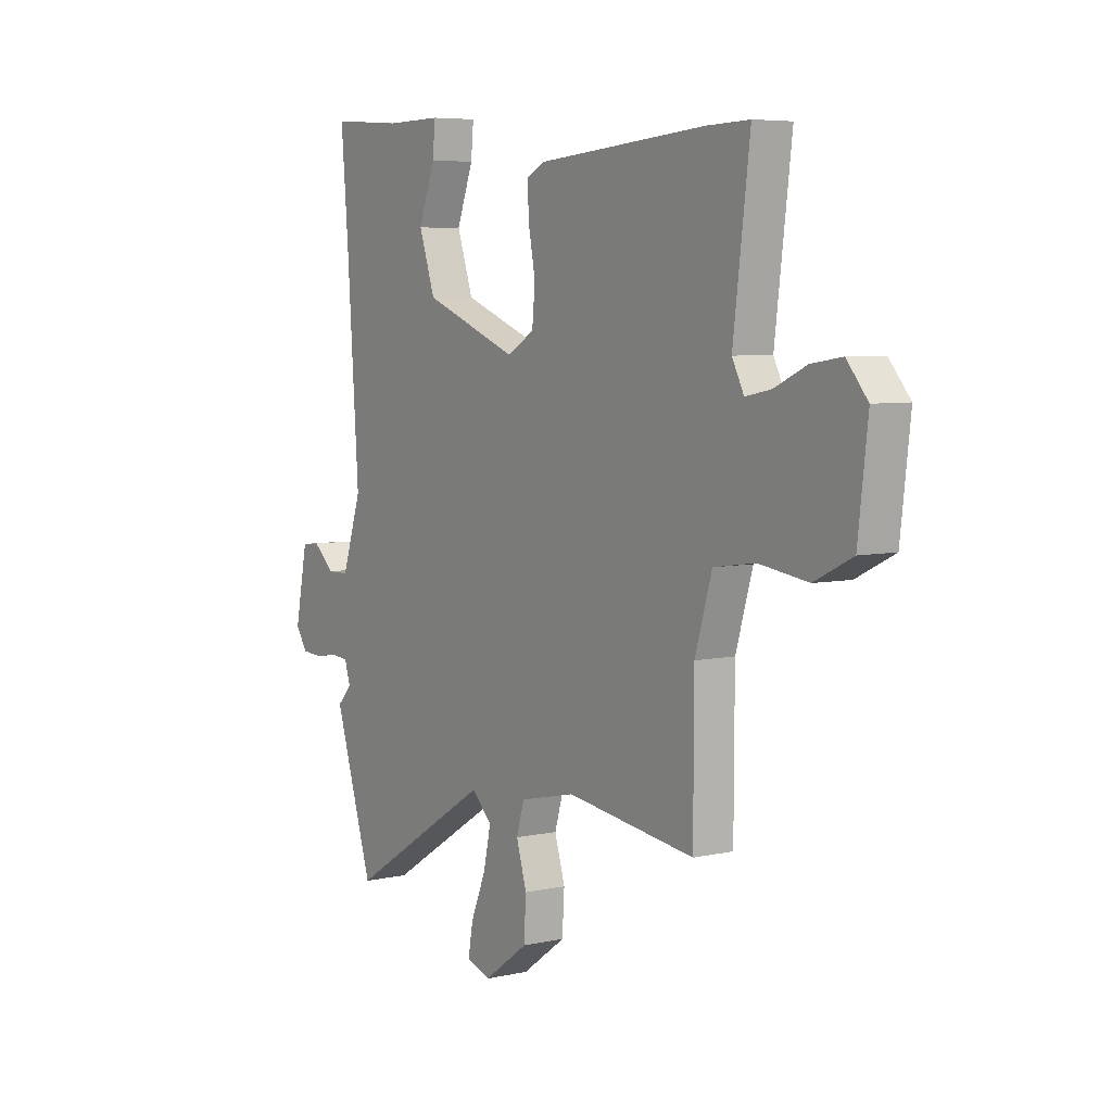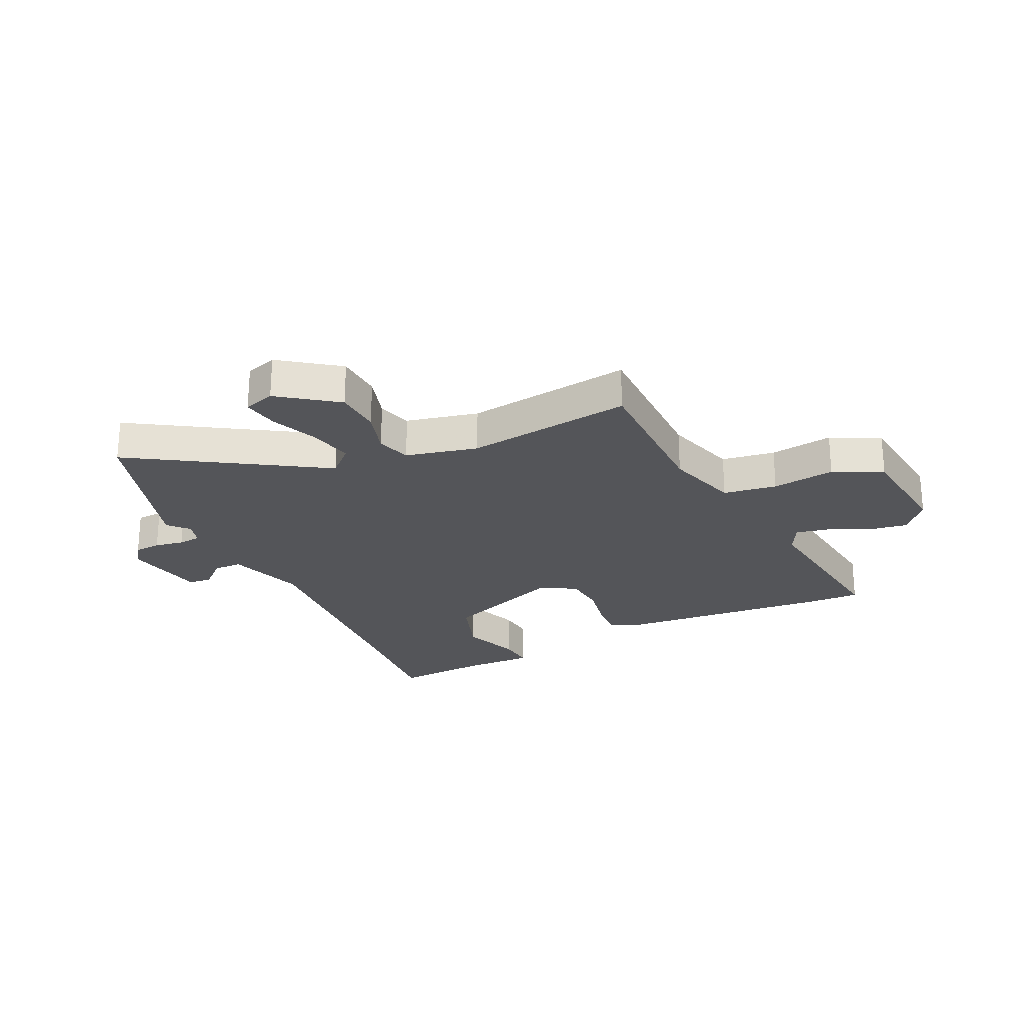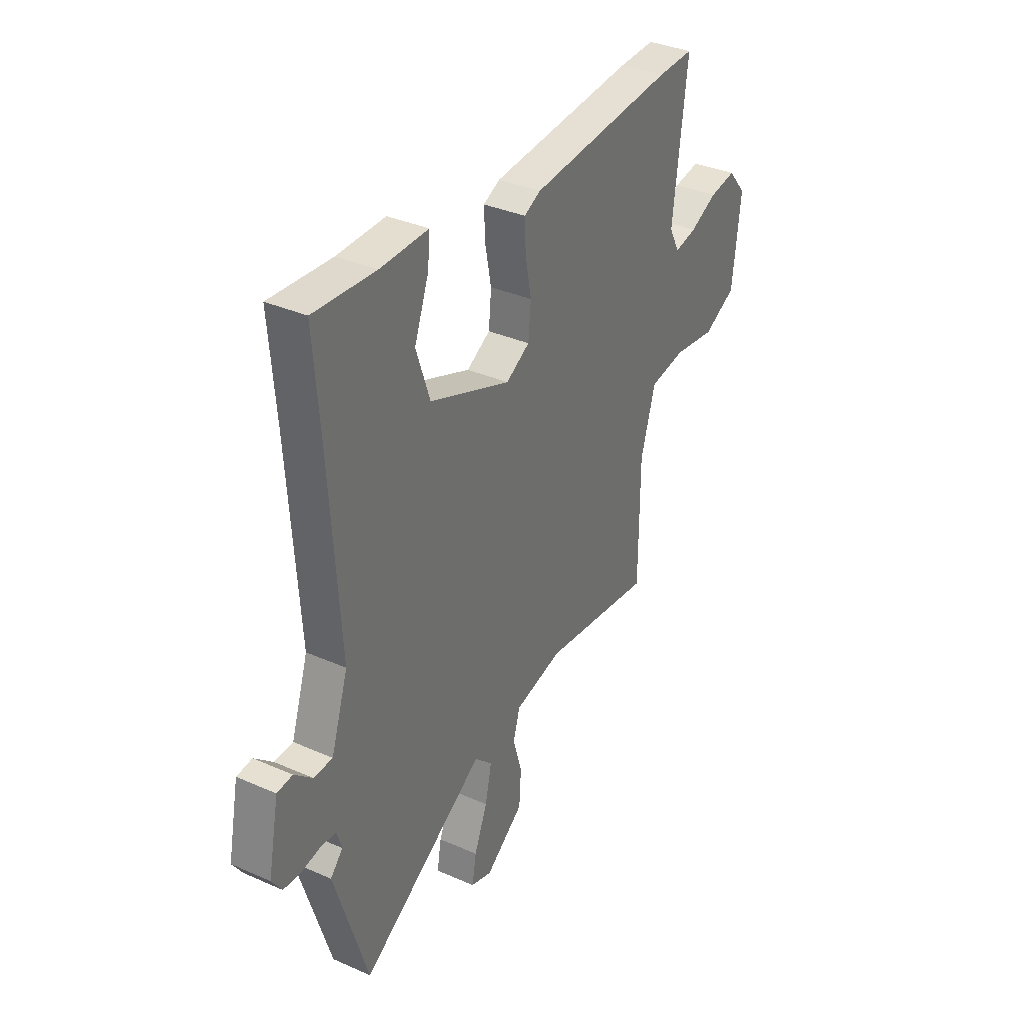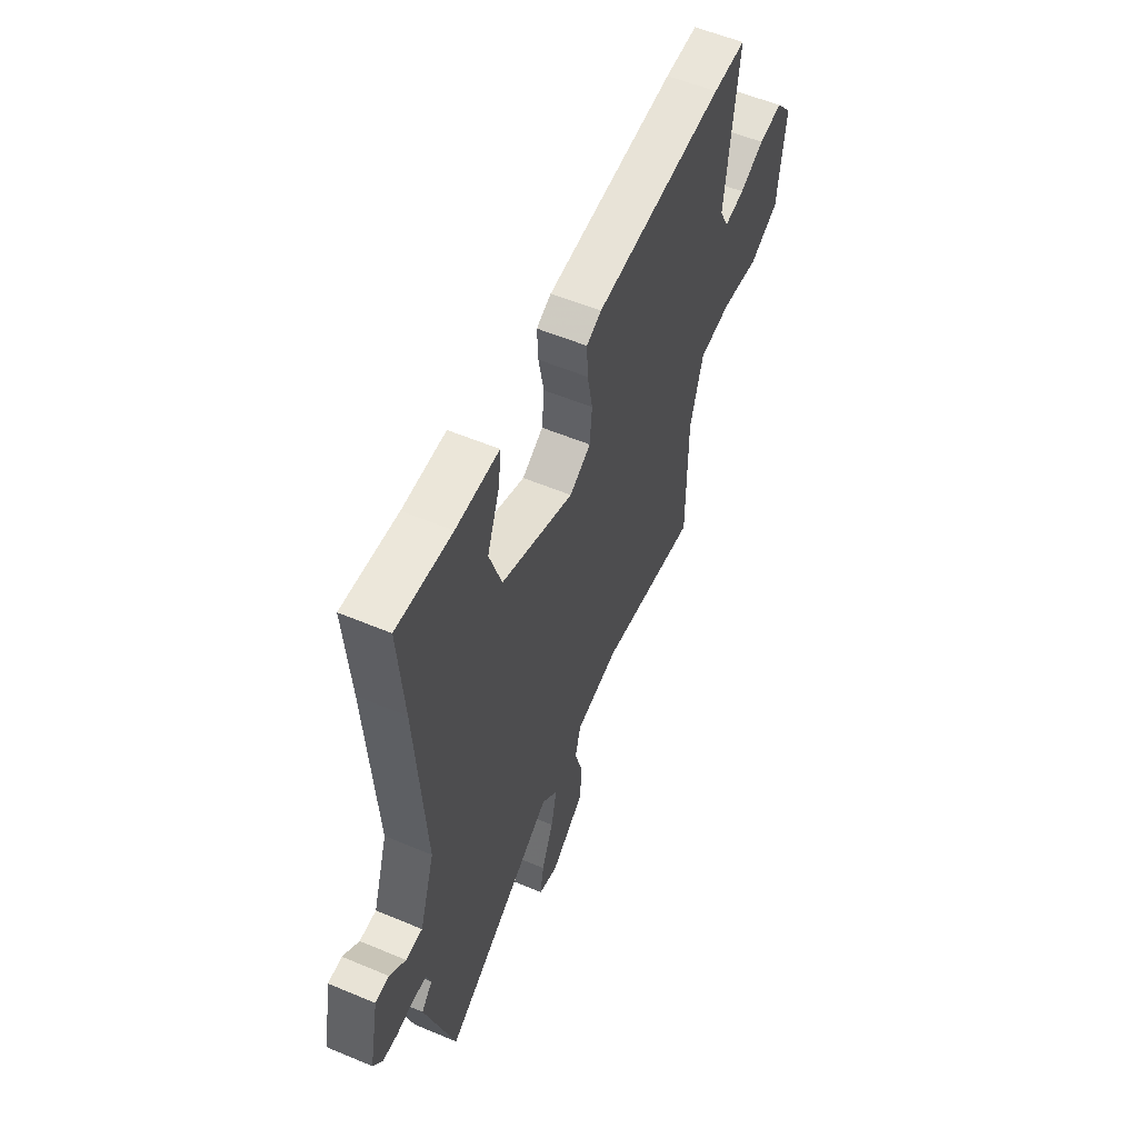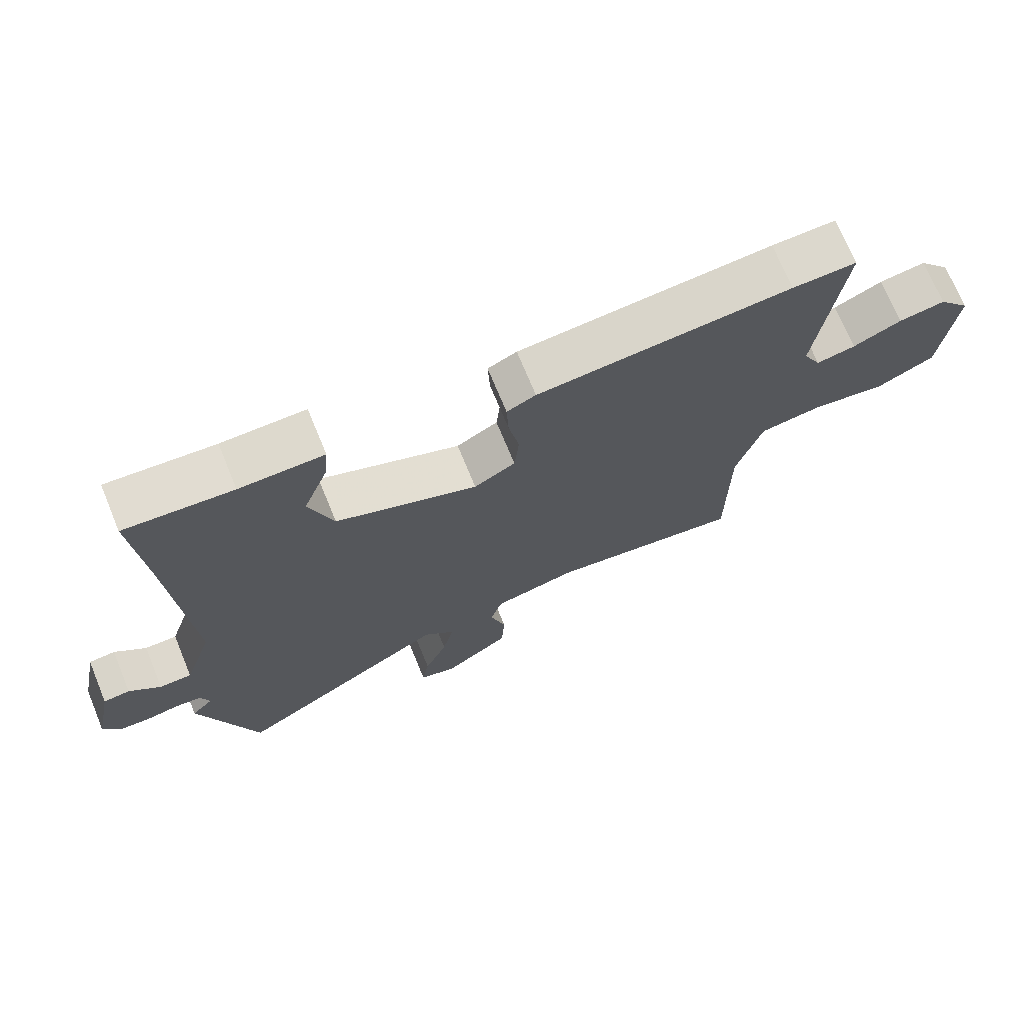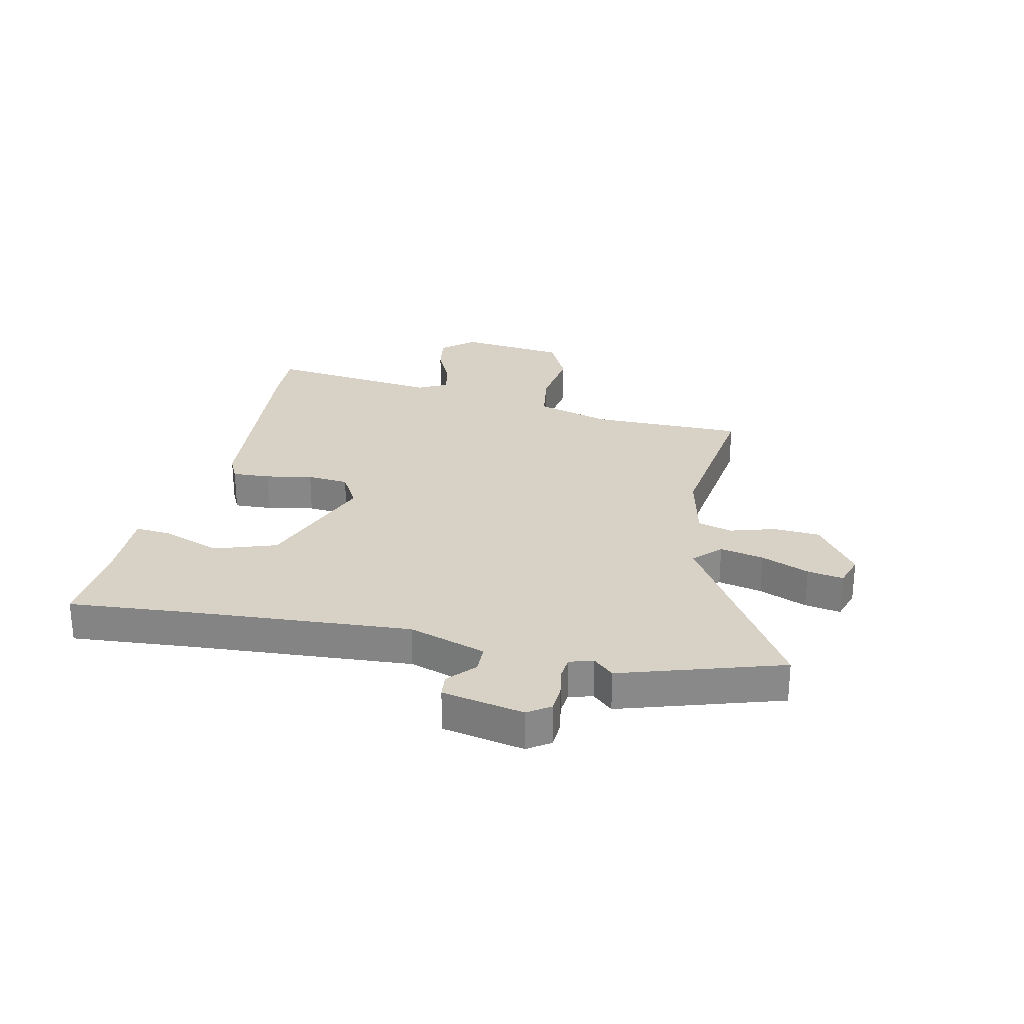
<metadata>
{"format":"obj","ext":"obj","renderer":"f3d","projection":"perspective","resolution":1024,"background":"white","views":[{"elev":5.9,"azim":-124.0,"up":"+Z"},{"elev":-24.7,"azim":-154.7,"up":"+Y"},{"elev":35.1,"azim":120.4,"up":"+Z"},{"elev":55.9,"azim":113.8,"up":"+Z"},{"elev":71.4,"azim":157.6,"up":"+Z"},{"elev":27.3,"azim":102.3,"up":"+Y"}]}
</metadata>
<code>
v -0.574 0.07 0.502
v -0.477 0.07 0.499
v -0.091 0.07 0.467
v -0.047 0.07 0.446
v -0.05 0.07 0.379
v -0.066 0.07 0.296
v -0.059 0.07 0.222
v 0.004 0.07 0.186
v 0.22 0.07 0.27
v 0.257 0.07 0.379
v 0.219 0.07 0.481
v 0.213 0.07 0.546
v 0.341 0.07 0.544
v 0.505 0.07 0.556
v 0.488 0.07 0.348
v 0.461 0.07 -0.051
v 0.506 0.07 -0.188
v 0.556 0.07 -0.189
v 0.604 0.07 -0.146
v 0.645 0.07 -0.15
v 0.674 0.07 -0.295
v 0.647 0.07 -0.335
v 0.6 0.07 -0.338
v 0.548 0.07 -0.329
v 0.508 0.07 -0.333
v 0.495 0.07 -0.375
v 0.528 0.07 -0.411
v 0.439 0.07 -0.696
v 0.107 0.07 -0.489
v 0.06 0.07 -0.534
v 0.077 0.07 -0.612
v 0.112 0.07 -0.697
v 0.123 0.07 -0.761
v 0.067 0.07 -0.779
v -0.035 0.07 -0.705
v -0.04 0.07 -0.622
v -0.016 0.07 -0.542
v -0.034 0.07 -0.481
v -0.162 0.07 -0.452
v -0.457 0.07 -0.492
v -0.458 0.07 -0.219
v -0.497 0.07 -0.088
v -0.592 0.07 -0.074
v -0.704 0.07 -0.09
v -0.791 0.07 -0.047
v -0.813 0.07 0.143
v -0.765 0.07 0.2
v -0.695 0.07 0.189
v -0.622 0.07 0.155
v -0.563 0.07 0.143
v -0.536 0.07 0.196
v -0.574 0 0.502
v -0.477 0 0.499
v -0.091 0 0.467
v -0.047 0 0.446
v -0.05 0 0.379
v -0.066 0 0.296
v -0.059 0 0.222
v 0.004 0 0.186
v 0.22 0 0.27
v 0.257 0 0.379
v 0.219 0 0.481
v 0.213 0 0.546
v 0.341 0 0.544
v 0.505 0 0.556
v 0.488 0 0.348
v 0.461 0 -0.051
v 0.506 0 -0.188
v 0.556 0 -0.189
v 0.604 0 -0.146
v 0.645 0 -0.15
v 0.674 0 -0.295
v 0.647 0 -0.335
v 0.6 0 -0.338
v 0.548 0 -0.329
v 0.508 0 -0.333
v 0.495 0 -0.375
v 0.528 0 -0.411
v 0.439 0 -0.696
v 0.107 0 -0.489
v 0.06 0 -0.534
v 0.077 0 -0.612
v 0.112 0 -0.697
v 0.123 0 -0.761
v 0.067 0 -0.779
v -0.035 0 -0.705
v -0.04 0 -0.622
v -0.016 0 -0.542
v -0.034 0 -0.481
v -0.162 0 -0.452
v -0.457 0 -0.492
v -0.458 0 -0.219
v -0.497 0 -0.088
v -0.592 0 -0.074
v -0.704 0 -0.09
v -0.791 0 -0.047
v -0.813 0 0.143
v -0.765 0 0.2
v -0.695 0 0.189
v -0.622 0 0.155
v -0.563 0 0.143
v -0.536 0 0.196
f 46 47 48 49
f 46 49 50
f 43 44 45 46
f 42 43 46 50
f 41 42 50 51
f 39 40 41
f 38 39 41 51
f 34 35 36 37
f 34 37 38
f 31 32 33 34
f 30 31 34 38
f 29 30 38 51
f 26 27 28 29
f 25 26 29 51
f 21 22 23 24
f 18 19 20 21
f 17 18 21 24
f 16 17 24 25
f 13 14 15
f 13 15 16
f 10 11 12 13
f 9 10 13 16
f 8 9 16 25
f 3 4 5 6
f 3 6 7
f 2 3 7
f 1 2 7
f 8 25 51
f 1 7 8 51
f 100 99 98 97
f 101 100 97
f 97 96 95 94
f 101 97 94 93
f 102 101 93 92
f 92 91 90
f 102 92 90 89
f 88 87 86 85
f 89 88 85
f 85 84 83 82
f 89 85 82 81
f 102 89 81 80
f 80 79 78 77
f 102 80 77 76
f 75 74 73 72
f 72 71 70 69
f 75 72 69 68
f 76 75 68 67
f 66 65 64
f 67 66 64
f 64 63 62 61
f 67 64 61 60
f 76 67 60 59
f 57 56 55 54
f 58 57 54
f 58 54 53
f 58 53 52
f 102 76 59
f 102 59 58 52
f 1 52 53 2
f 2 53 54 3
f 3 54 55 4
f 4 55 56 5
f 5 56 57 6
f 6 57 58 7
f 7 58 59 8
f 8 59 60 9
f 9 60 61 10
f 10 61 62 11
f 11 62 63 12
f 12 63 64 13
f 13 64 65 14
f 14 65 66 15
f 15 66 67 16
f 16 67 68 17
f 17 68 69 18
f 18 69 70 19
f 19 70 71 20
f 20 71 72 21
f 21 72 73 22
f 22 73 74 23
f 23 74 75 24
f 24 75 76 25
f 25 76 77 26
f 26 77 78 27
f 27 78 79 28
f 28 79 80 29
f 29 80 81 30
f 30 81 82 31
f 31 82 83 32
f 32 83 84 33
f 33 84 85 34
f 34 85 86 35
f 35 86 87 36
f 36 87 88 37
f 37 88 89 38
f 38 89 90 39
f 39 90 91 40
f 40 91 92 41
f 41 92 93 42
f 42 93 94 43
f 43 94 95 44
f 44 95 96 45
f 45 96 97 46
f 46 97 98 47
f 47 98 99 48
f 48 99 100 49
f 49 100 101 50
f 50 101 102 51
f 51 102 52 1

</code>
